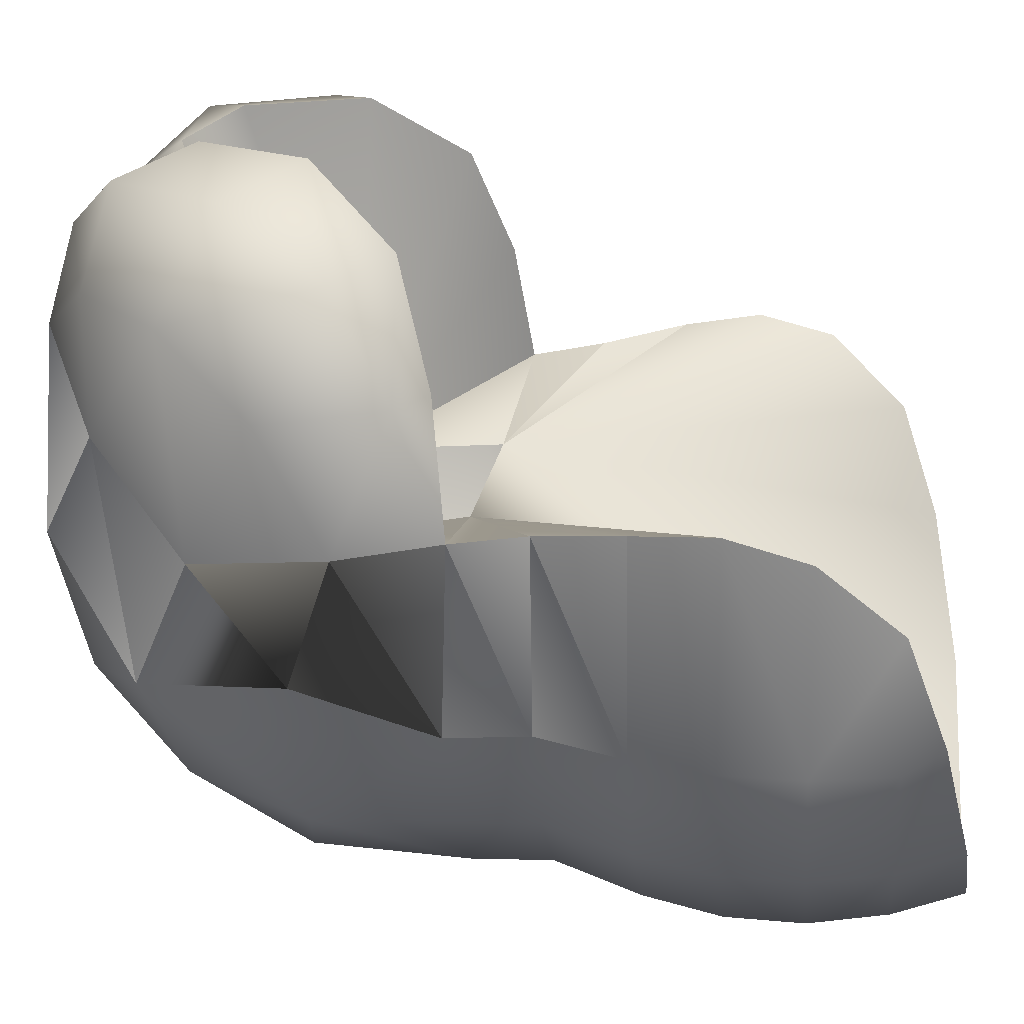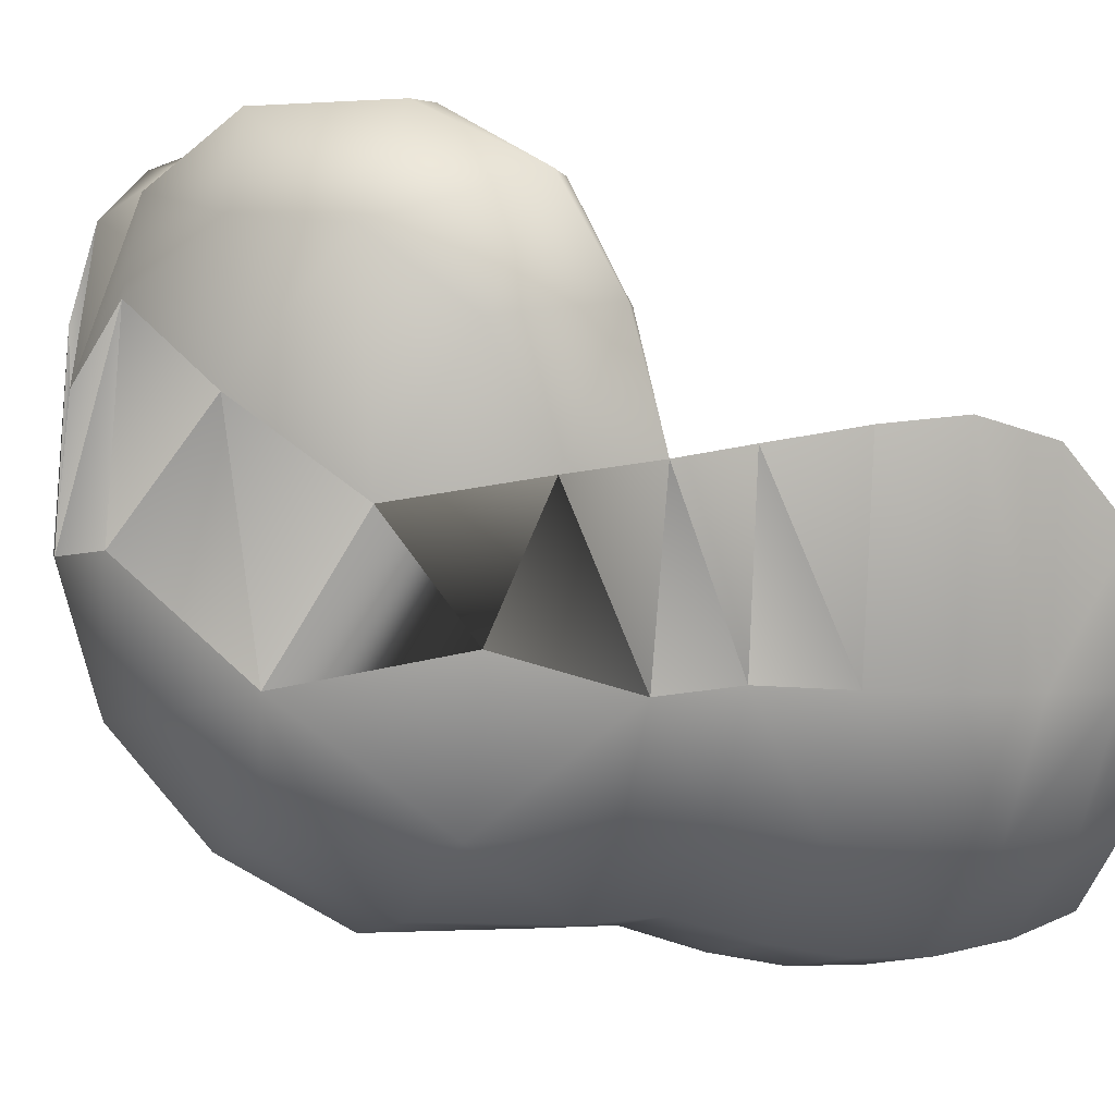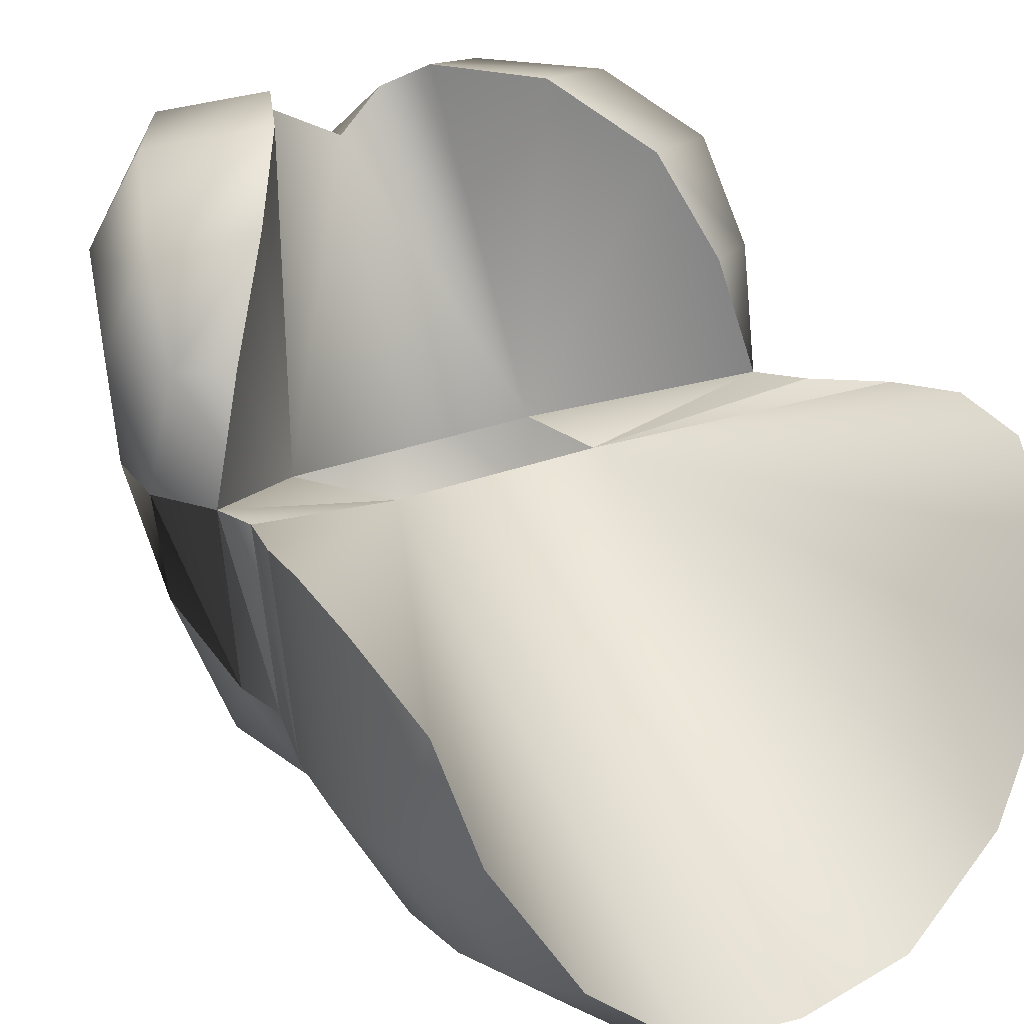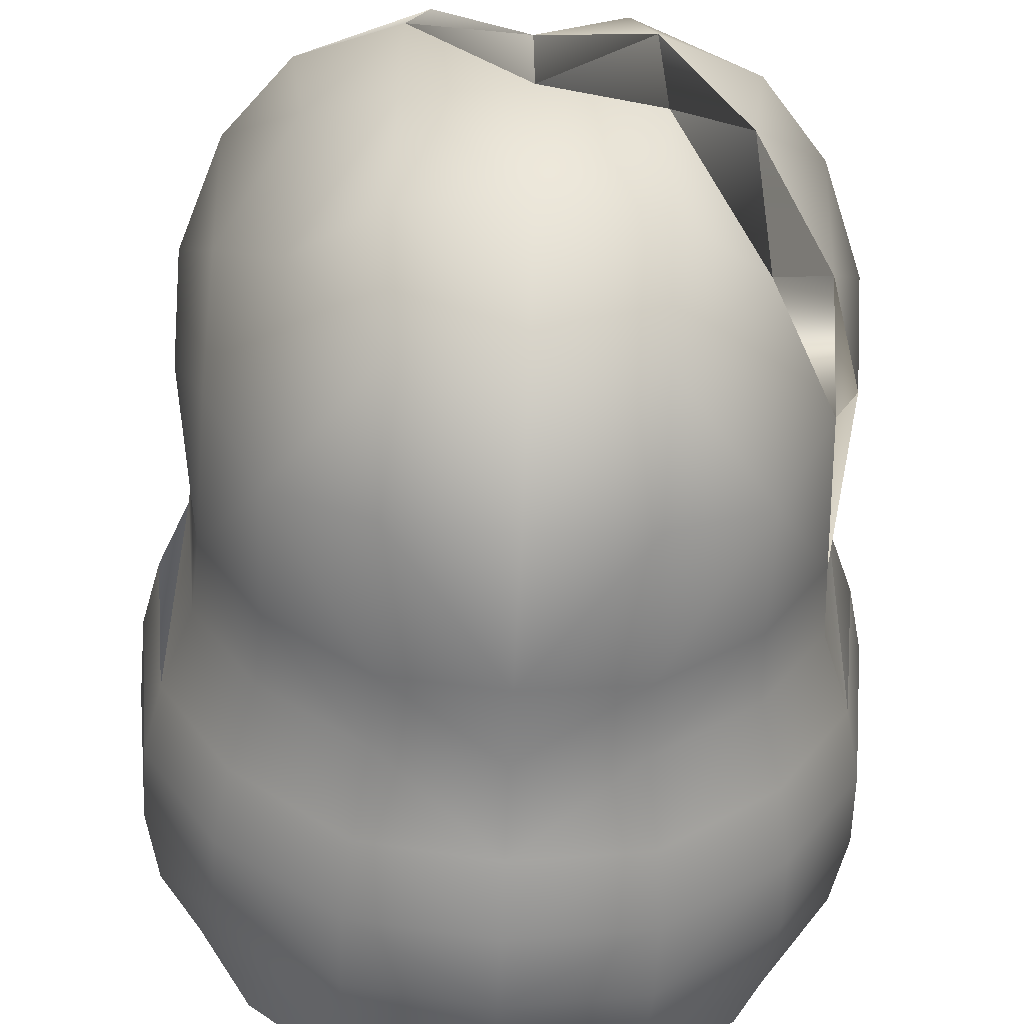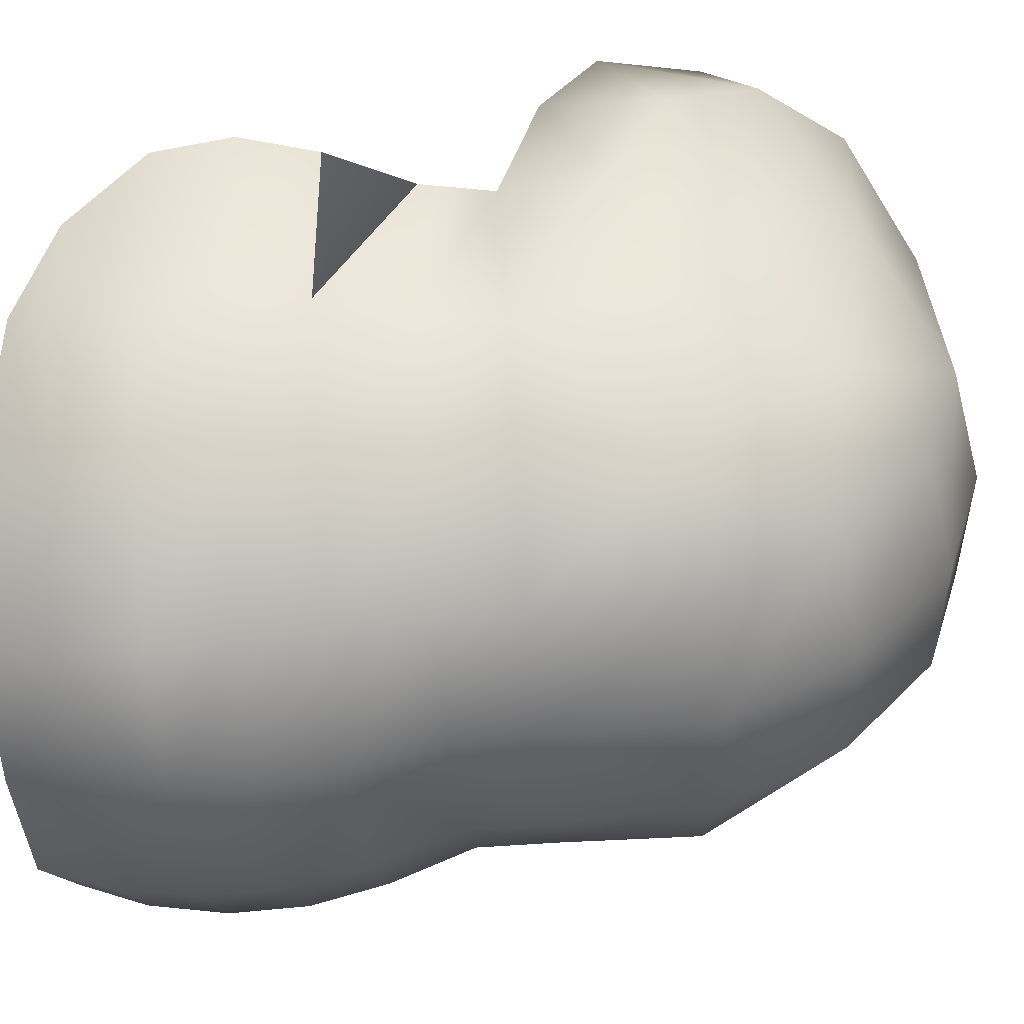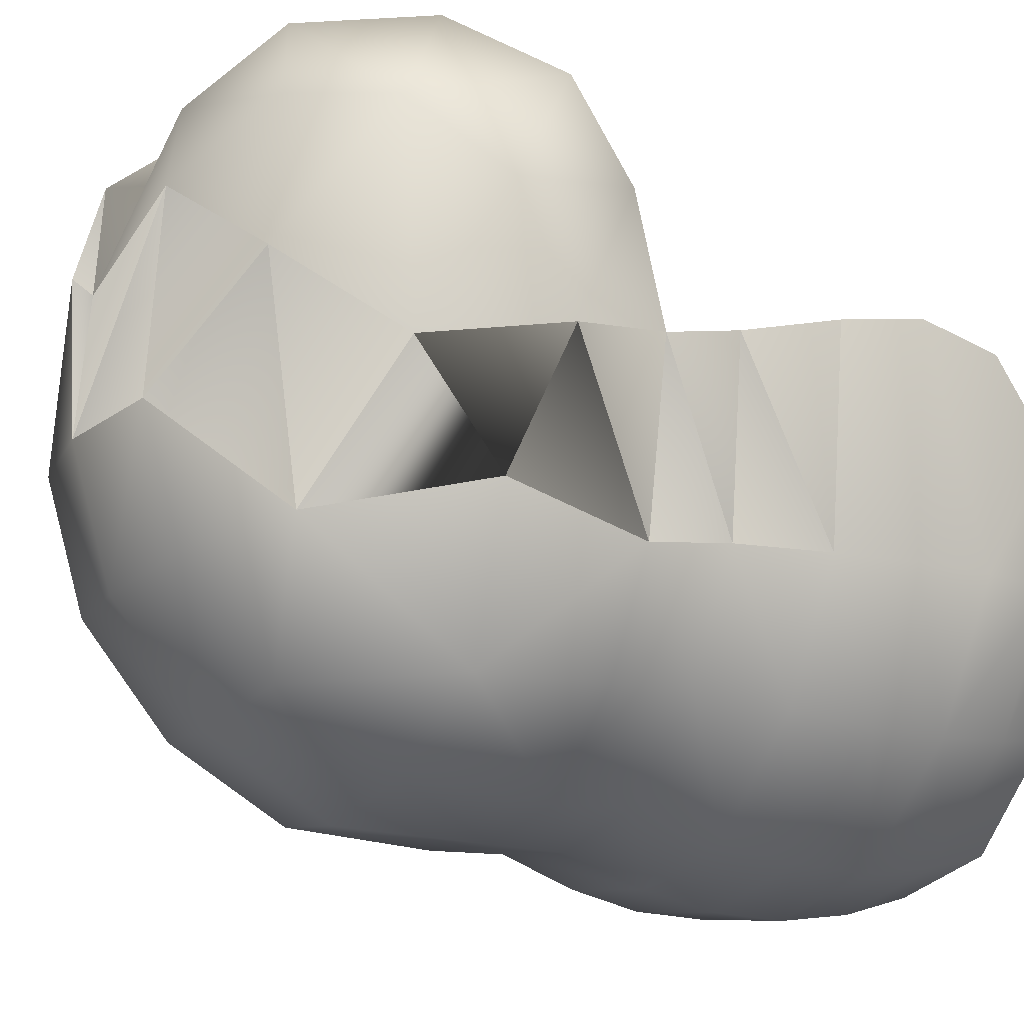
<metadata>
{"format":"obj","ext":"obj","renderer":"f3d","projection":"perspective","resolution":1024,"background":"white","views":[{"elev":18.3,"azim":-82.6,"up":"+Z"},{"elev":-0.9,"azim":-109.3,"up":"+Z"},{"elev":22.9,"azim":-35.4,"up":"+Z"},{"elev":-57.8,"azim":177.4,"up":"+Z"},{"elev":-53.0,"azim":95.5,"up":"+Z"},{"elev":-18.2,"azim":-118.5,"up":"+Z"}]}
</metadata>
<code>
v  0 32 -35
v  10.6 45.51 -33
v  0 46.13 -34.86
v  10.62 32.06 -33.66
v  10.6 67.49 -6
v  0 65.57 -18.55
v  10.6 64 -17.64
v  0 69.24 -6.31
v  8.565 64.51 19.8
v  0 68.15 6.122
v  10.6 66.35 11.86
v  18.76 61.06 4.871
v  20.29 60.78 16.91
v  19.85 32.06 -26.1
v  19.78 43.87 -26.6
v  18.76 58.18 -15.84
v  10.6 56.12 -27.02
v  25.74 32.06 -16.29
v  25.44 44.26 -12.9
v  25.44 52 -3
v  26.4 53.54 15.93
v  0 57.29 -28.42
v  27.64 31.35 0.2784
v  28.99 40 -1
v  29.6 45.55 9.573
v  29.23 35 11
v  19.87 36.15 20.7
v  28.21 40 20
v  24.47 32.84 11.04
v  13.75 44 26.54
v  23.64 49 25
v  8.231 54 26.62
v  16.66 59 25
v  6.067 59.01 23.92
v  0 63 17
v  0 56 21
v  12.57 45 -4.961
v  26.32 24.91 -15.51
v  28.27 24.91 1.427
v  20.3 24.91 -25.53
v  0 24.91 -35.02
v  10.87 24.91 -33.27
v  31.21 17.38 2.753
v  30.6 10.5 -16.08
v  32.87 10.5 3.494
v  29.06 17.38 -15.87
v  23.6 10.5 -27.74
v  22.42 17.38 -26.95
v  12 17.38 -35.49
v  0 10.5 -38.77
v  12.63 10.5 -36.74
v  0 17.38 -37.42
v  30.77 3.627 -16.1
v  30.61 -3.247 -4.424
v  33.05 3.627 1.71
v  29.52 -3.247 -15.94
v  23.73 3.627 -27.83
v  22.77 -3.247 -27.18
v  0 3.627 -38.92
v  12.18 -3.247 -35.86
v  12.7 3.627 -36.87
v  0 -3.247 -37.82
v  28.36 -6.596 -14.13
v  20.98 -8.867 -25.99
v  11.22 -9.431 -33.98
v  0 -9.431 -35.79
v  10.19 32 -3.29
v  -10.6 45.51 -33
v  -10.62 32.06 -33.66
v  -10.6 67.49 -6
v  -10.6 64 -17.64
v  -8.561 64.51 19.8
v  -10.59 66.35 11.86
v  -20.28 60.78 16.91
v  -18.76 61.06 4.871
v  -19.77 43.87 -26.6
v  -19.85 32.06 -26.1
v  -18.76 58.18 -15.84
v  -10.6 56.12 -27.02
v  -25.73 32.06 -16.29
v  -25.44 52 -3
v  -25.44 44.26 -12.9
v  -26.4 53.54 15.93
v  -28.99 40 -1
v  -27.64 31.35 0.2784
v  -29.6 45.55 9.573
v  -19.87 36.15 20.7
v  -29.22 35 11
v  -28.2 40 20
v  -24.46 32.84 11.04
v  -13.75 44 26.54
v  -23.64 49 25
v  -8.227 54 26.62
v  -16.65 59 25
v  -6.063 59.01 23.92
v  -12.57 45 -4.961
v  -26.32 24.91 -15.51
v  -28.27 24.91 1.427
v  -20.29 24.91 -25.53
v  -10.86 24.91 -33.27
v  -30.6 10.5 -16.08
v  -31.21 17.38 2.753
v  -32.87 10.5 3.494
v  -29.06 17.38 -15.87
v  -23.6 10.5 -27.74
v  -22.41 17.38 -26.95
v  -11.99 17.38 -35.49
v  -12.63 10.5 -36.74
v  -30.61 -3.247 -4.424
v  -30.77 3.627 -16.1
v  -33.05 3.627 1.71
v  -29.52 -3.247 -15.94
v  -23.73 3.627 -27.83
v  -22.76 -3.247 -27.18
v  -12.18 -3.247 -35.86
v  -12.7 3.627 -36.87
v  -28.36 -6.596 -14.13
v  -20.98 -8.867 -25.99
v  -11.22 -9.431 -33.98
v  -10.18 32 -3.29
g hair
f 101 110 103
f 101 113 110
f 105 113 101
f 105 116 113
f 108 116 105
f 108 59 116
f 50 59 108
f 50 51 59
f 49 51 50
f 49 48 51
f 40 48 49
f 40 38 48
f 18 38 40
f 18 23 38
f 24 23 18
f 24 26 23
f 25 26 24
f 25 28 26
f 21 28 25
f 21 31 28
f 33 31 21
f 33 32 31
f 34 32 33
f 102 101 103
f 102 104 101
f 98 104 102
f 98 97 104
f 85 97 98
f 85 80 97
f 84 80 85
f 84 82 80
f 81 82 84
f 81 78 82
f 75 78 81
f 75 70 78
f 73 70 75
f 73 8 70
f 10 8 73
f 10 11 8
f 9 11 10
f 9 13 11
f 33 13 9
f 33 21 13
f 104 105 101
f 104 106 105
f 97 106 104
f 97 99 106
f 80 99 97
f 80 77 99
f 76 77 80
f 76 69 77
f 68 69 76
f 68 1 69
f 3 1 68
f 3 2 1
f 17 2 3
f 17 15 2
f 16 15 17
f 16 19 15
f 20 19 16
f 20 24 19
f 25 24 20
f 9 34 33
f 9 35 34
f 10 35 9
f 10 72 35
f 73 72 10
f 73 74 72
f 75 74 73
f 75 83 74
f 81 83 75
f 81 86 83
f 84 86 81
f 84 88 86
f 85 88 84
f 85 90 88
f 20 21 25
f 20 12 21
f 16 12 20
f 16 5 12
f 7 5 16
f 7 6 5
f 22 6 7
f 22 71 6
f 79 71 22
f 79 78 71
f 76 78 79
f 115 66 119
f 115 62 66
f 59 62 115
f 59 60 62
f 61 60 59
f 61 57 60
f 47 57 61
f 47 44 57
f 46 44 47
f 46 43 44
f 39 43 46
f 87 88 90
f 87 89 88
f 91 89 87
f 91 92 89
f 93 92 91
f 93 94 92
f 95 94 93
f 95 72 94
f 35 72 95
f 70 71 78
f 70 6 71
f 8 6 70
f 8 5 6
f 11 5 8
f 11 12 5
f 13 12 11
f 13 21 12
f 118 115 119
f 118 114 115
f 117 114 118
f 117 112 114
f 109 112 117
f 109 110 112
f 111 110 109
f 111 103 110
f 51 61 59
f 51 47 61
f 48 47 51
f 48 46 47
f 38 46 48
f 38 39 46
f 23 39 38
f 52 49 50
f 52 42 49
f 41 42 52
f 41 4 42
f 1 4 41
f 1 2 4
f 79 68 76
f 79 3 68
f 22 3 79
f 22 17 3
f 7 17 22
f 7 16 17
f 106 108 105
f 106 107 108
f 99 107 106
f 99 100 107
f 77 100 99
f 77 69 100
f 107 50 108
f 107 52 50
f 100 52 107
f 100 41 52
f 69 41 100
f 69 1 41
f 26 29 23
f 26 27 29
f 28 27 26
f 28 30 27
f 31 30 28
f 31 32 30
f 42 40 49
f 42 14 40
f 4 14 42
f 4 15 14
f 2 15 4
f 83 92 94
f 83 89 92
f 86 89 83
f 86 88 89
f 45 44 43
f 45 53 44
f 55 53 45
f 55 54 53
f 53 57 44
f 53 56 57
f 54 56 53
f 54 63 56
f 115 116 59
f 115 113 116
f 114 113 115
f 114 112 113
f 67 45 43
f 67 55 45
f 54 55 67
f 96 90 85
f 96 87 90
f 91 87 96
f 96 93 91
f 96 95 93
f 36 95 96
f 37 36 96
f 37 34 36
f 32 34 37
f 67 23 37
f 67 39 23
f 43 39 67
f 67 63 54
f 67 64 63
f 65 64 67
f 60 66 62
f 60 65 66
f 64 65 60
f 58 64 60
f 58 63 64
f 56 63 58
f 29 37 23
f 29 27 37
f 14 18 40
f 14 15 18
f 66 67 120
f 66 65 67
f 119 120 118
f 119 66 120
f 117 120 109
f 117 118 120
f 74 94 72
f 74 83 94
f 36 35 95
f 36 34 35
f 111 120 103
f 111 109 120
f 37 30 32
f 37 27 30
f 85 120 96
f 85 98 120
f 102 120 98
f 102 103 120
f 18 19 24
f 18 15 19
f 82 76 80
f 82 78 76
f 57 58 60
f 57 56 58
f 110 113 112

</code>
